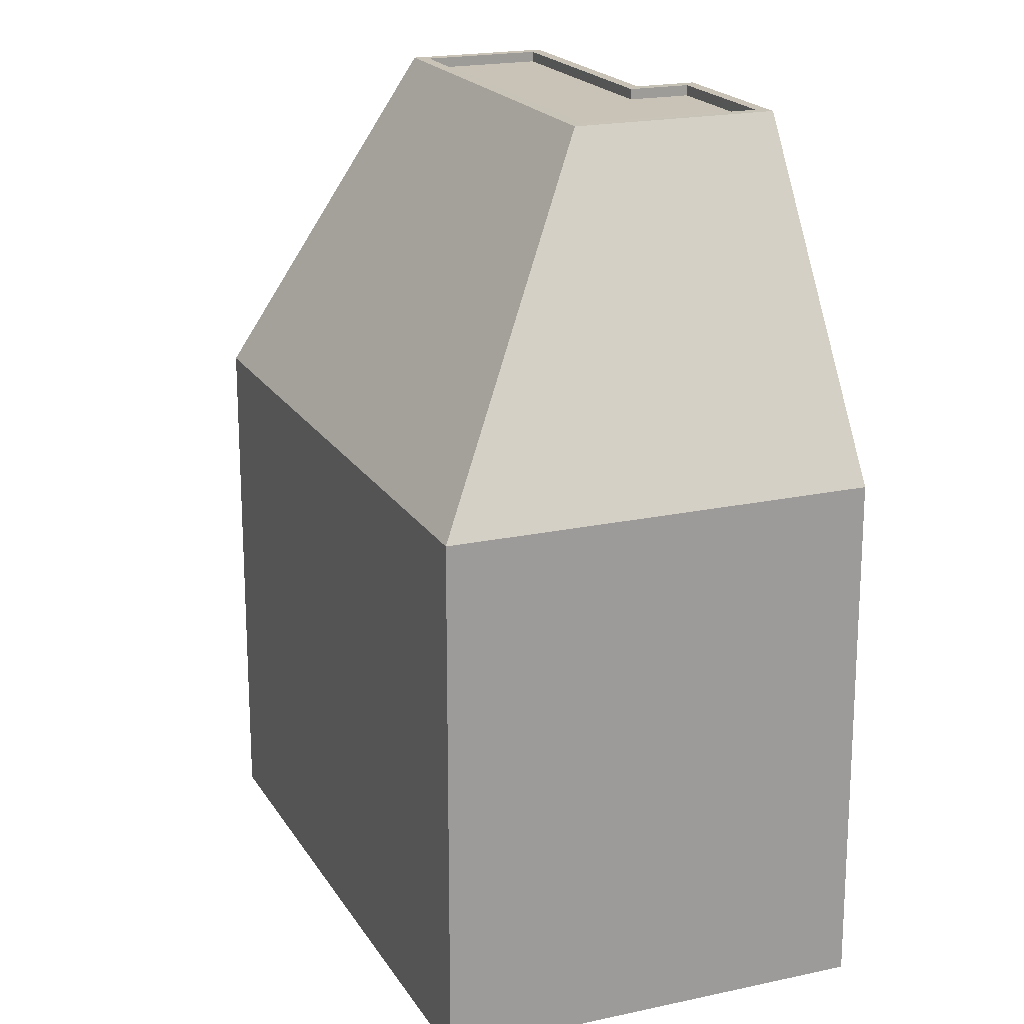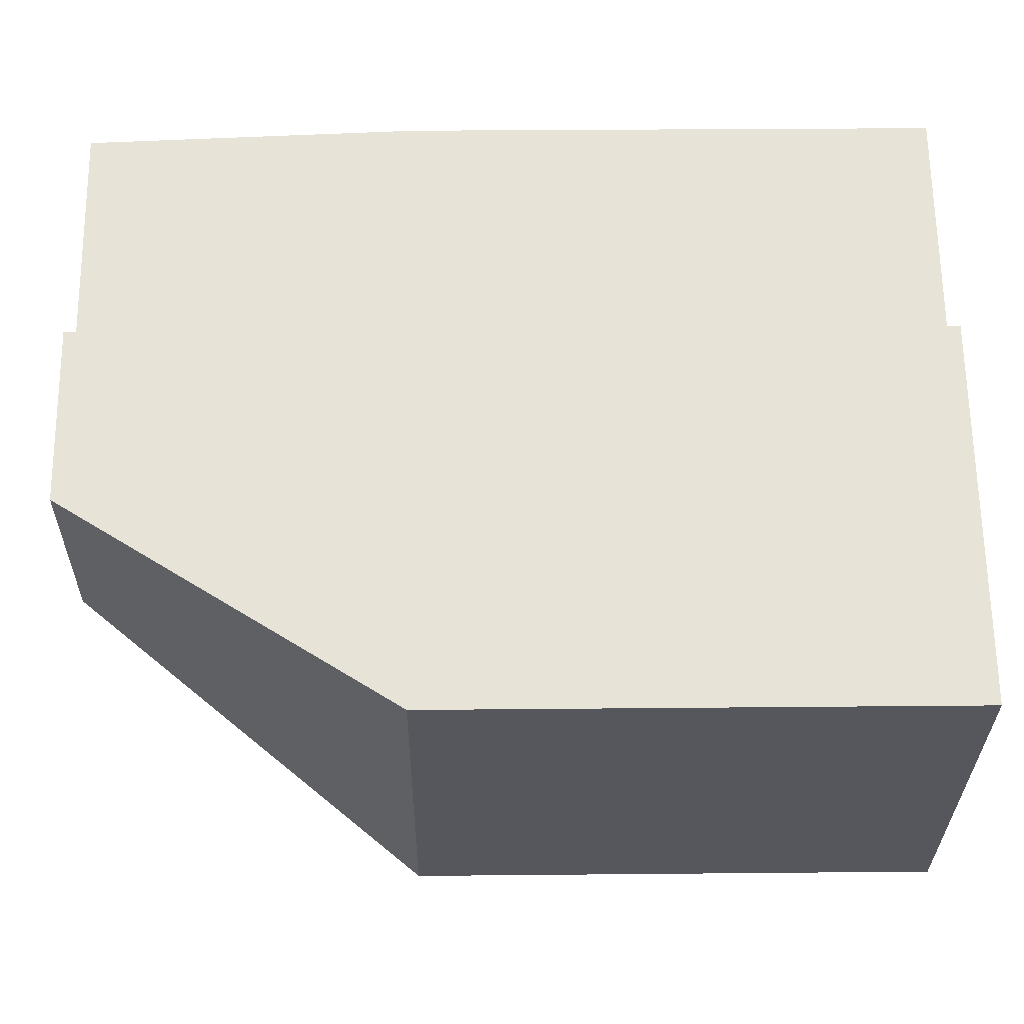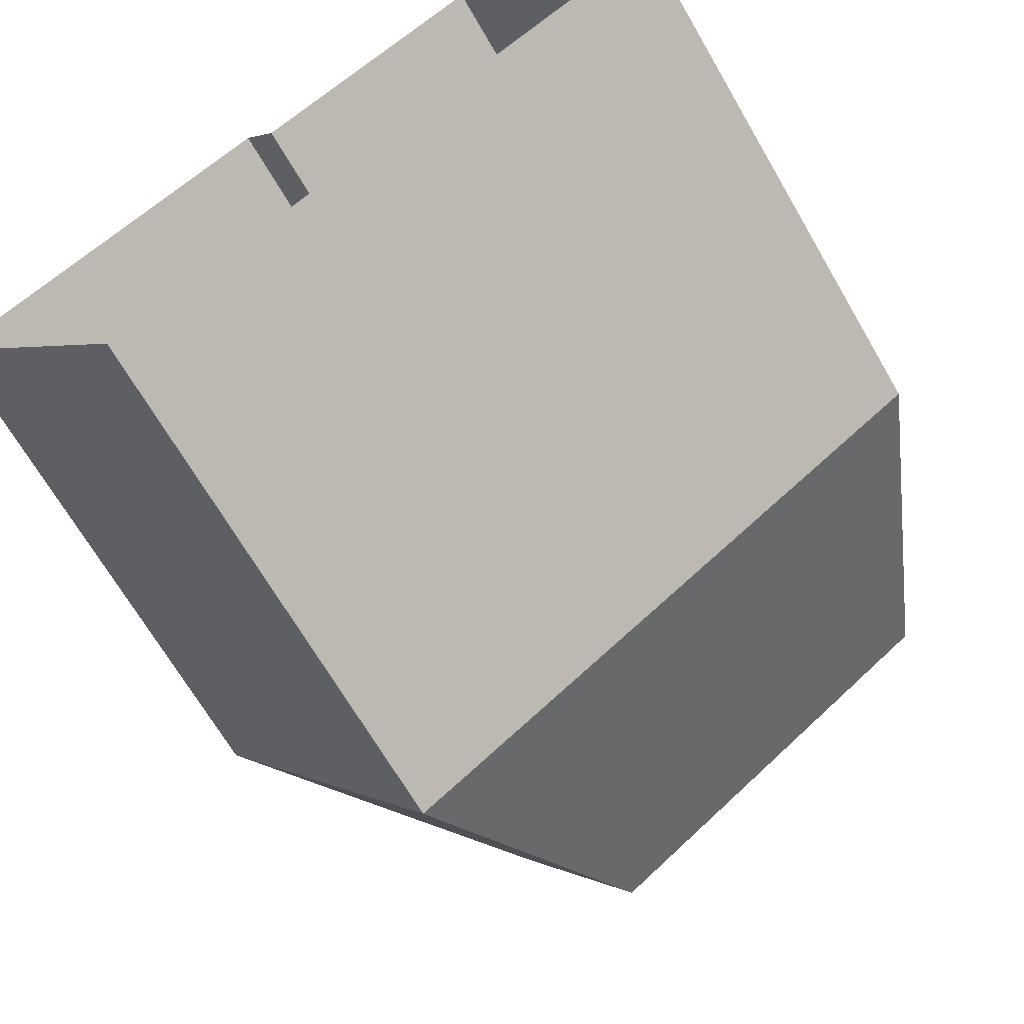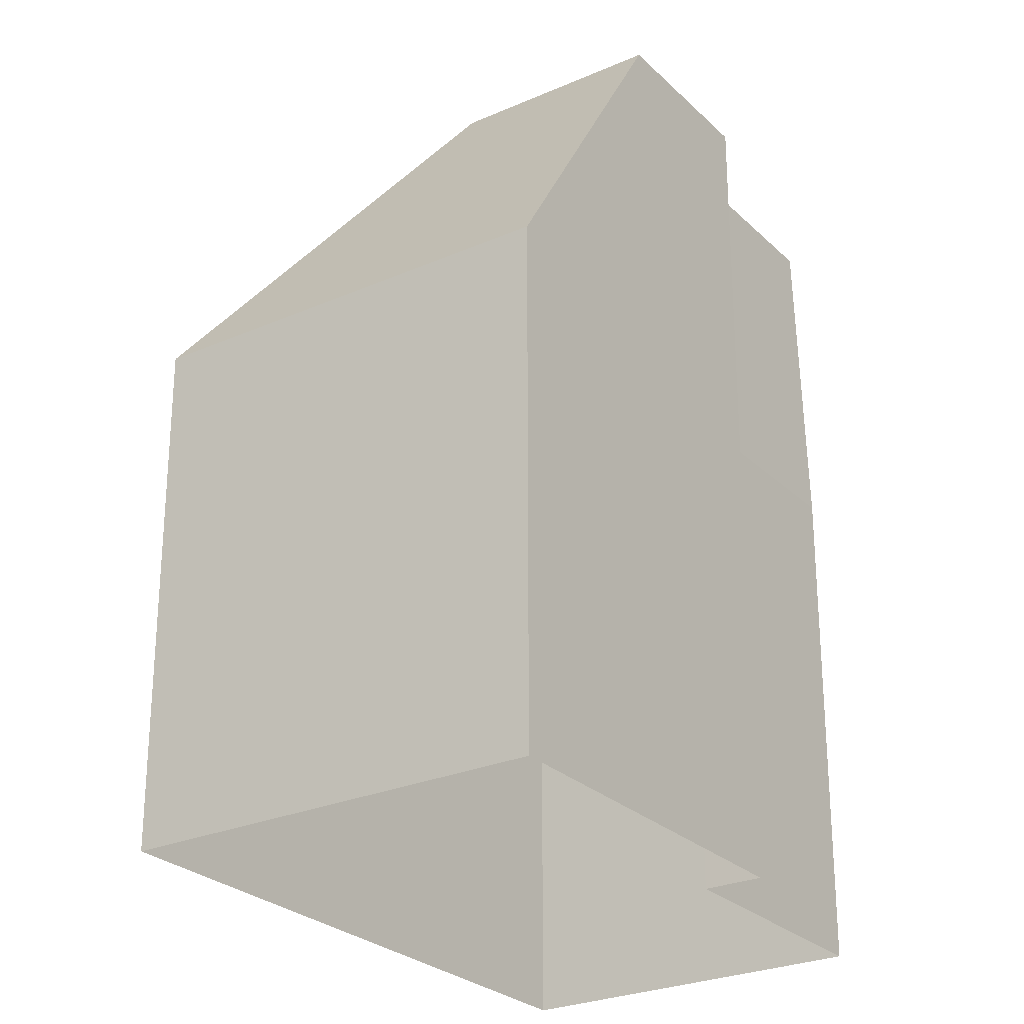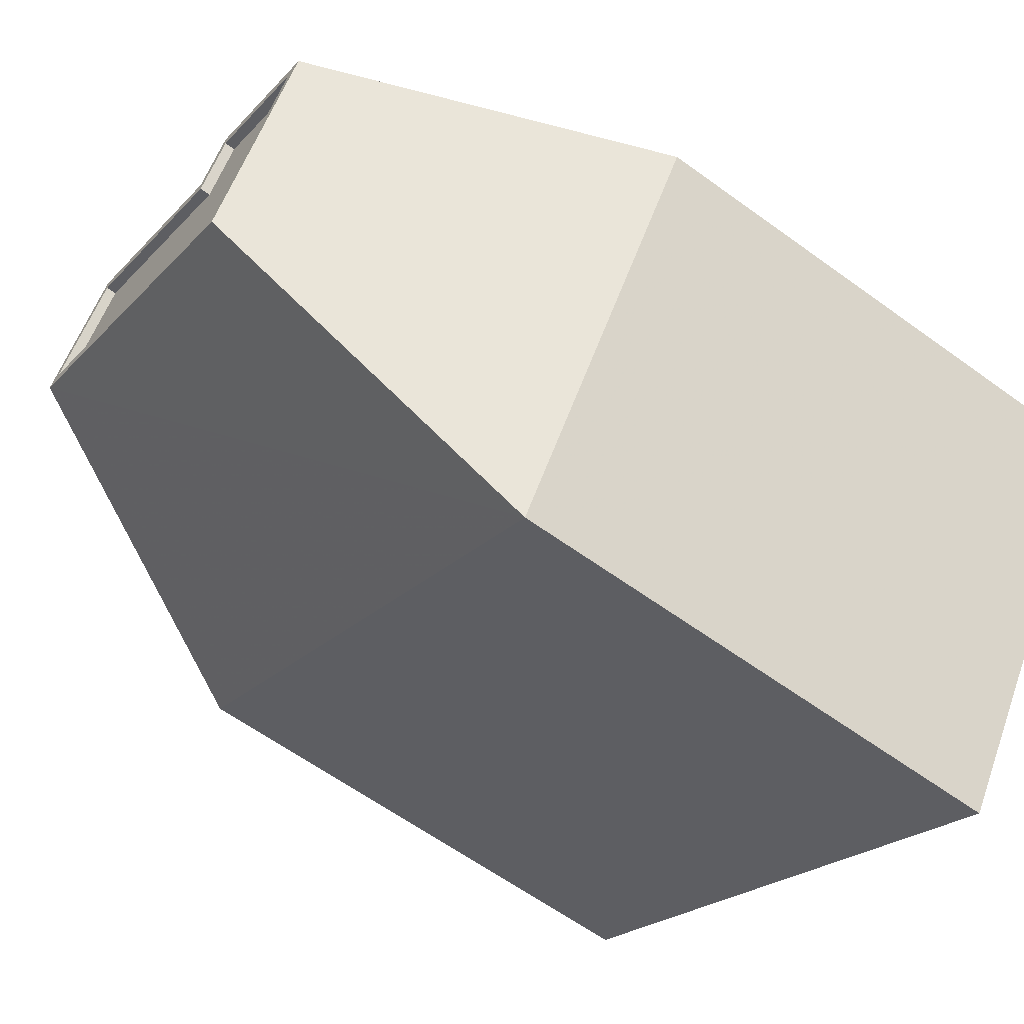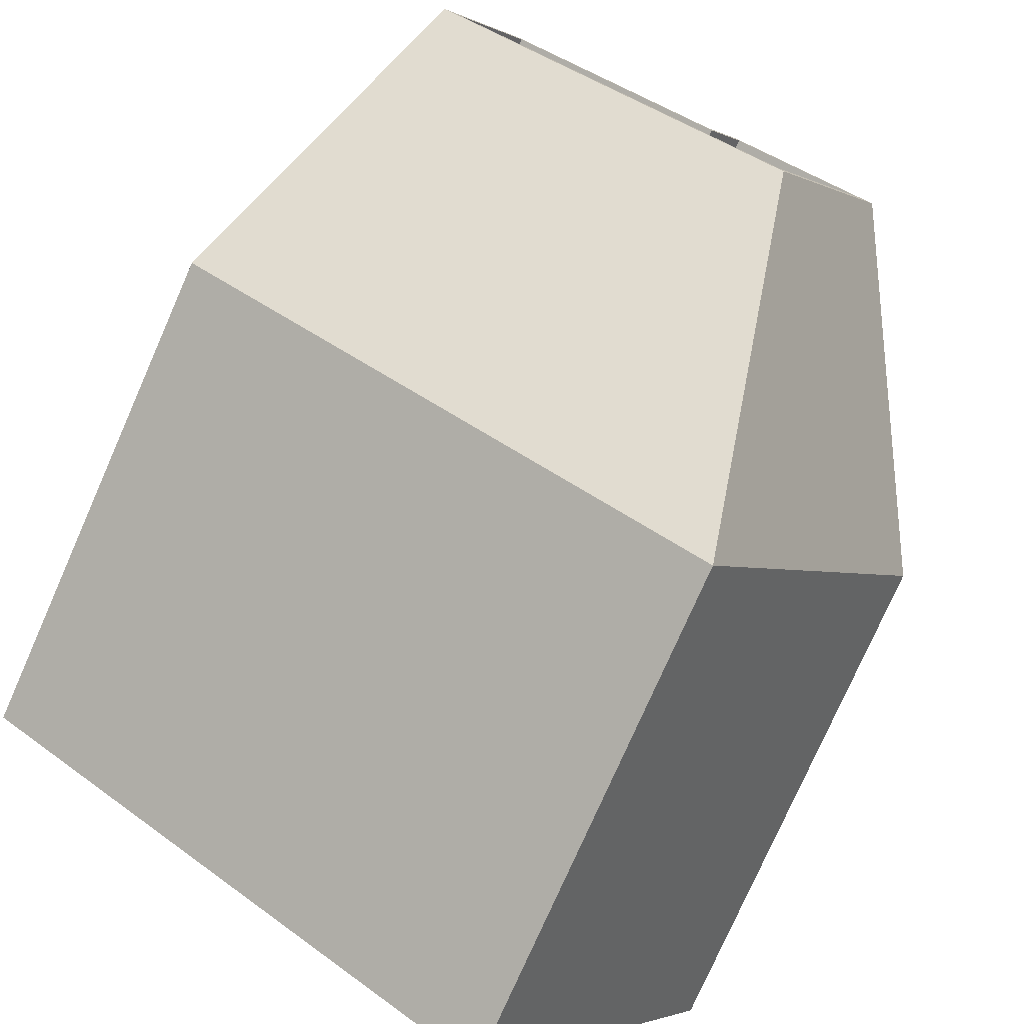
<metadata>
{"format":"obj","ext":"obj","renderer":"f3d","projection":"perspective","resolution":1024,"background":"white","views":[{"elev":19.5,"azim":33.0,"up":"+Z"},{"elev":27.8,"azim":89.2,"up":"+Y"},{"elev":-68.1,"azim":-149.8,"up":"+Y"},{"elev":-26.6,"azim":89.9,"up":"+Z"},{"elev":-61.6,"azim":53.5,"up":"+Y"},{"elev":-77.3,"azim":-23.8,"up":"+Y"}]}
</metadata>
<code>
v -5573 -3.66e+04 2.442
v -5563 -3.66e+04 2.442
v -5561 -3.661e+04 2.439
v -5555 -3.66e+04 2.44
v -5569 -3.659e+04 2.444
v -5562 -3.659e+04 2.443
v -5555 -3.66e+04 14.67
v -5562 -3.66e+04 22.33
v -5561 -3.661e+04 14.67
v -5559 -3.66e+04 22.33
v -5570 -3.66e+04 22.33
v -5573 -3.66e+04 14.67
v -5559 -3.66e+04 22.33
v -5568 -3.659e+04 22.33
v -5570 -3.66e+04 22.33
v -5568 -3.659e+04 22.33
v -5562 -3.66e+04 22.33
v -5563 -3.66e+04 22.08
v -5562 -3.66e+04 22.08
v -5559 -3.66e+04 22.08
v -5562 -3.659e+04 22.08
v -5570 -3.66e+04 22.08
v -5568 -3.659e+04 22.08
v -5563 -3.66e+04 22.33
v -5563 -3.66e+04 22.33
v -5562 -3.659e+04 22.33
v -5562 -3.659e+04 22.33
v -5568 -3.659e+04 14.68
v -5563 -3.66e+04 14.67
v -5562 -3.659e+04 14.67
f 1 2 3
f 3 2 4
f 1 5 2
f 4 2 6
f 7 8 9
f 10 8 7
f 9 11 12
f 8 11 9
f 13 8 10
f 14 11 15
f 16 14 15
f 15 11 8
f 17 8 13
f 15 8 17
f 18 19 20
f 20 21 18
f 22 19 18
f 23 22 18
f 14 16 24
f 16 25 24
f 24 26 27
f 10 27 13
f 27 26 13
f 24 25 26
f 12 5 1
f 12 28 5
f 29 2 5
f 28 29 5
f 29 6 2
f 29 30 6
f 7 4 6
f 30 7 6
f 9 3 4
f 7 9 4
f 9 1 3
f 9 12 1
f 29 27 30
f 24 27 29
f 30 10 7
f 27 10 30
f 11 28 12
f 14 28 11
f 28 24 29
f 14 24 28
f 17 20 19
f 17 13 20
f 17 19 22
f 15 17 22
f 15 22 23
f 16 15 23
f 25 23 18
f 25 16 23
f 25 18 21
f 26 25 21
f 13 21 20
f 13 26 21

</code>
